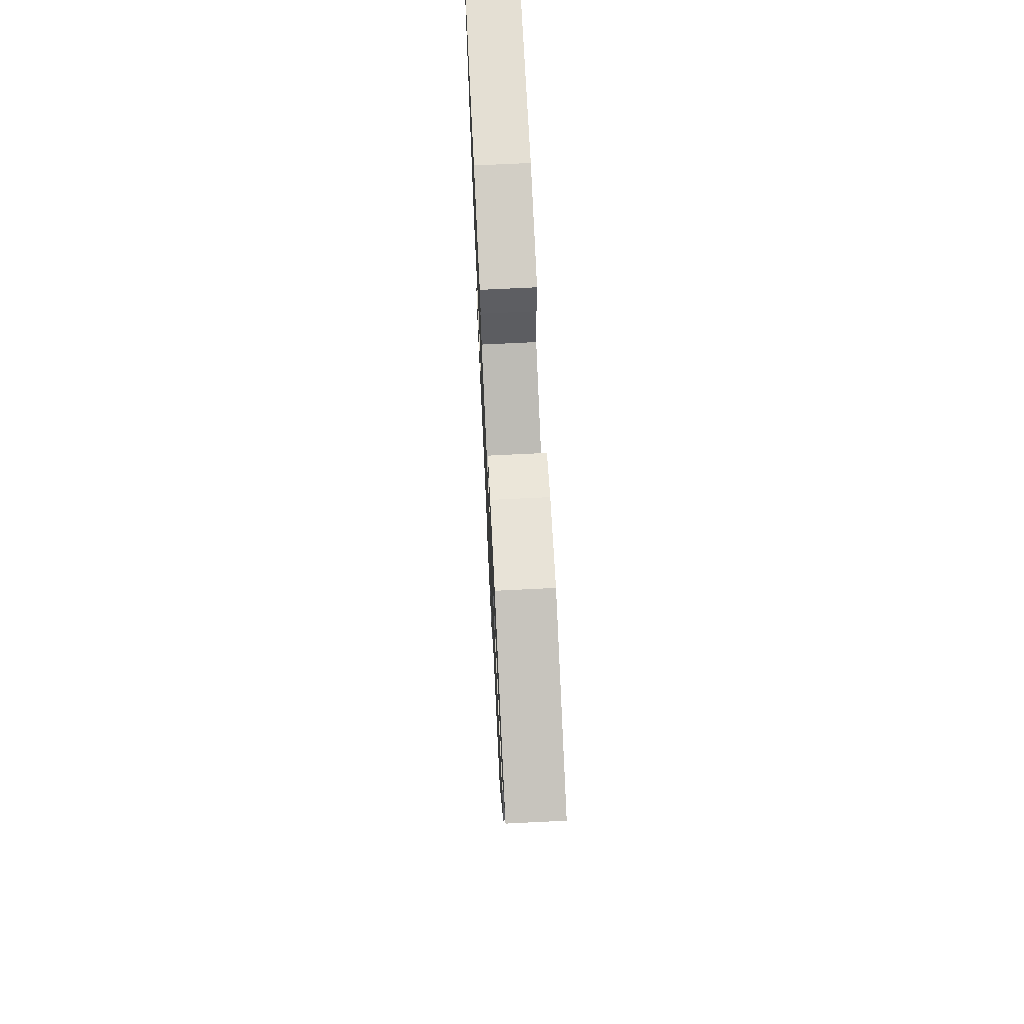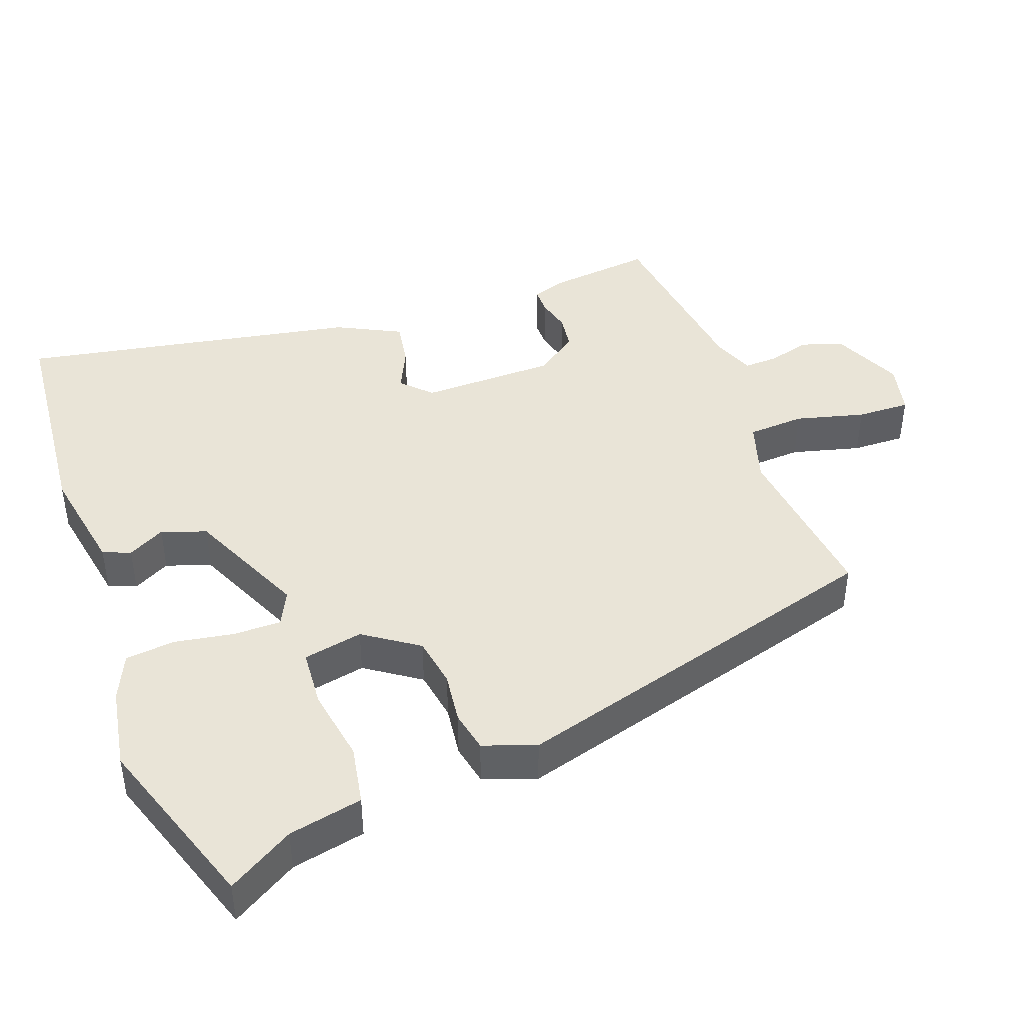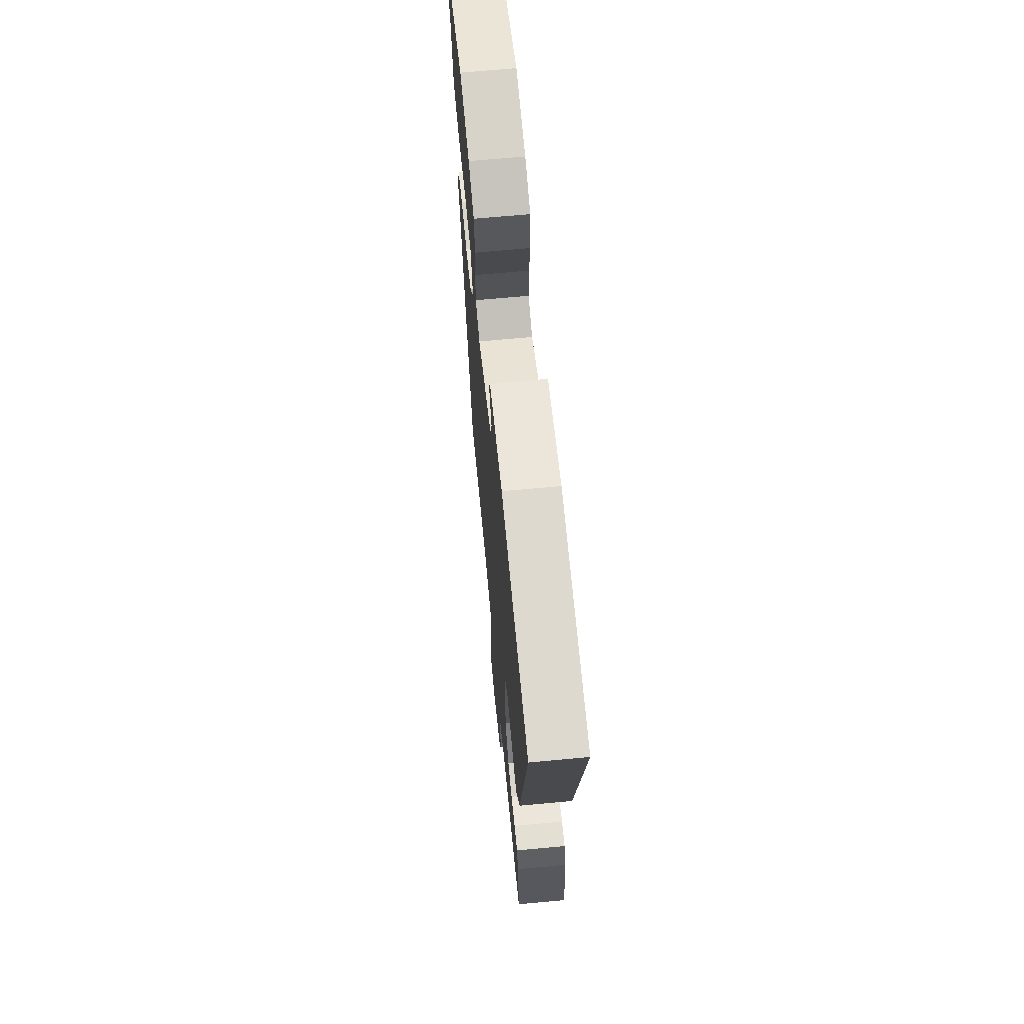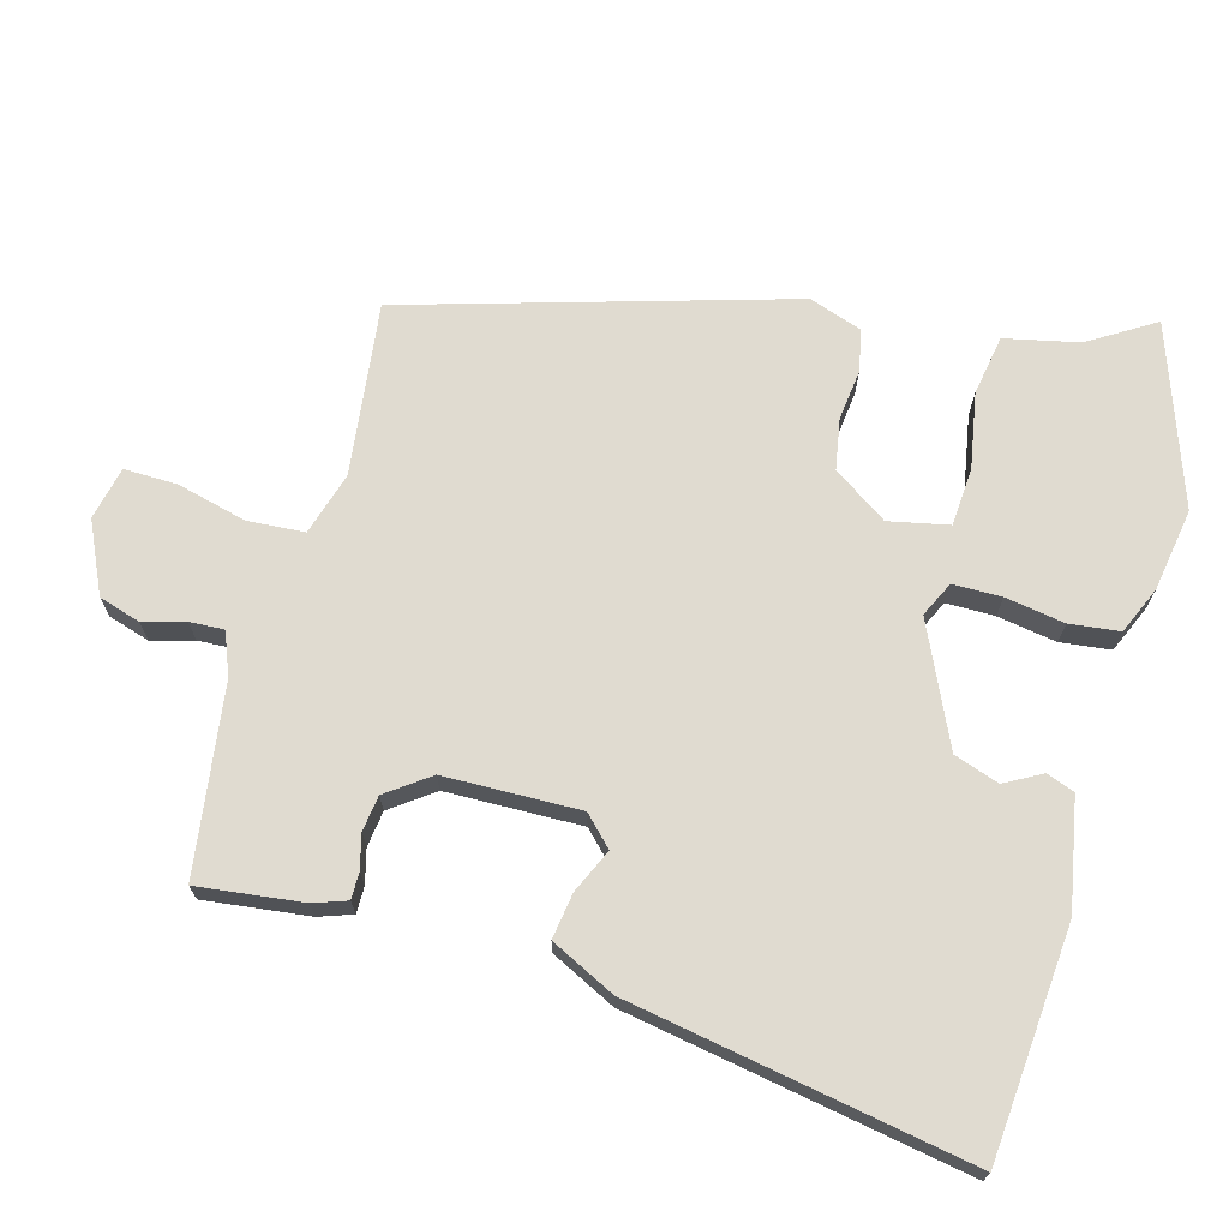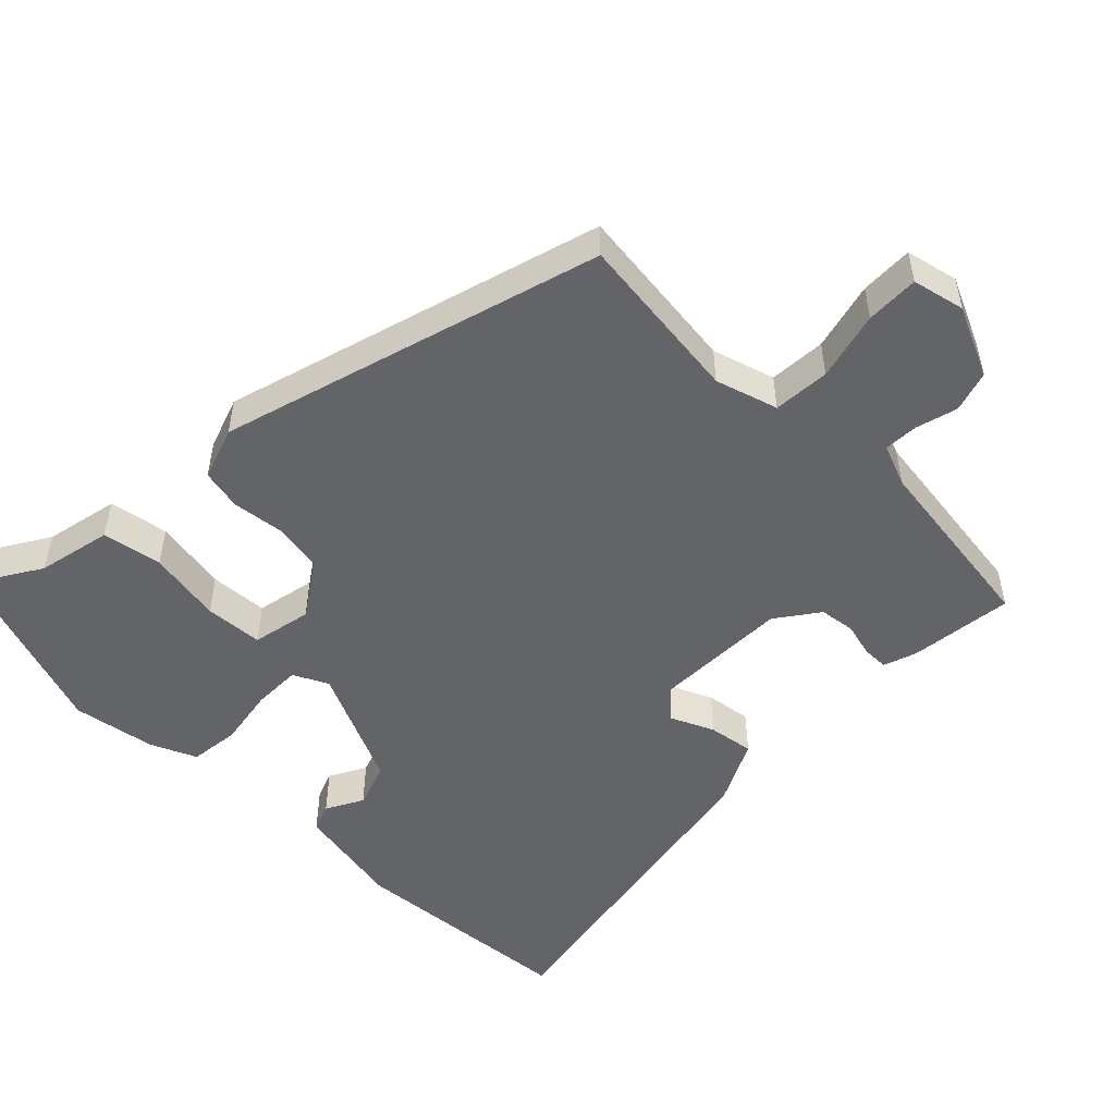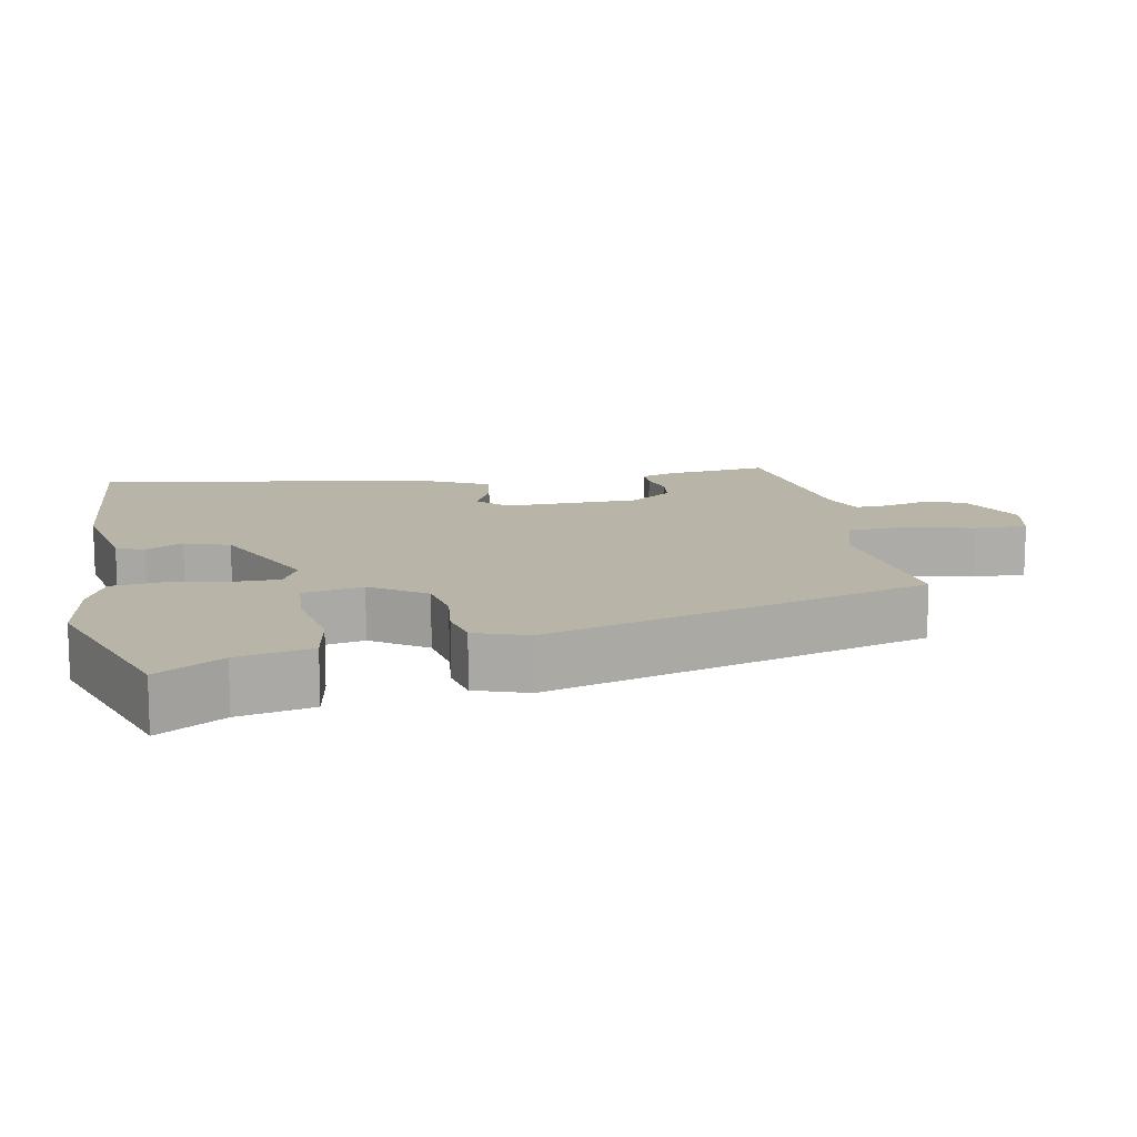
<metadata>
{"format":"obj","ext":"obj","renderer":"f3d","projection":"perspective","resolution":1024,"background":"white","views":[{"elev":71.9,"azim":87.2,"up":"+Z"},{"elev":43.2,"azim":70.0,"up":"+Y"},{"elev":66.8,"azim":-95.4,"up":"+Z"},{"elev":70.0,"azim":-74.9,"up":"+Y"},{"elev":-51.2,"azim":135.2,"up":"+Y"},{"elev":13.1,"azim":78.8,"up":"+Y"}]}
</metadata>
<code>
v 0.326 0.07 -0.508
v 0.084 0.07 -0.48
v -0.004 0.07 -0.507
v -0.009 0.07 -0.587
v 0.016 0.07 -0.684
v 0.018 0.07 -0.759
v -0.056 0.07 -0.776
v -0.155 0.07 -0.731
v -0.173 0.07 -0.673
v -0.157 0.07 -0.614
v -0.155 0.07 -0.566
v -0.214 0.07 -0.543
v -0.478 0.07 -0.508
v -0.461 0.07 -0.361
v -0.445 0.07 -0.314
v -0.408 0.07 -0.314
v -0.36 0.07 -0.326
v -0.31 0.07 -0.319
v -0.267 0.07 -0.259
v -0.264 0.07 -0.069
v -0.304 0.07 -0.03
v -0.365 0.07 -0.058
v -0.429 0.07 -0.068
v -0.474 0.07 0.022
v -0.561 0.07 0.498
v -0.24 0.07 0.527
v -0.086 0.07 0.499
v -0.071 0.07 0.46
v -0.099 0.07 0.408
v -0.077 0.07 0.345
v 0.091 0.07 0.269
v 0.14 0.07 0.293
v 0.14 0.07 0.361
v 0.126 0.07 0.444
v 0.134 0.07 0.514
v 0.199 0.07 0.543
v 0.315 0.07 0.563
v 0.567 0.07 0.477
v 0.511 0.07 0.385
v 0.489 0.07 0.281
v 0.405 0.07 0.266
v 0.3 0.07 0.284
v 0.218 0.07 0.278
v 0.201 0.07 0.194
v 0.253 0.07 0.118
v 0.324 0.07 0.106
v 0.396 0.07 0.115
v 0.454 0.07 0.103
v 0.48 0.07 0.029
v 0.326 0 -0.508
v 0.084 0 -0.48
v -0.004 0 -0.507
v -0.009 0 -0.587
v 0.016 0 -0.684
v 0.018 0 -0.759
v -0.056 0 -0.776
v -0.155 0 -0.731
v -0.173 0 -0.673
v -0.157 0 -0.614
v -0.155 0 -0.566
v -0.214 0 -0.543
v -0.478 0 -0.508
v -0.461 0 -0.361
v -0.445 0 -0.314
v -0.408 0 -0.314
v -0.36 0 -0.326
v -0.31 0 -0.319
v -0.267 0 -0.259
v -0.264 0 -0.069
v -0.304 0 -0.03
v -0.365 0 -0.058
v -0.429 0 -0.068
v -0.474 0 0.022
v -0.561 0 0.498
v -0.24 0 0.527
v -0.086 0 0.499
v -0.071 0 0.46
v -0.099 0 0.408
v -0.077 0 0.345
v 0.091 0 0.269
v 0.14 0 0.293
v 0.14 0 0.361
v 0.126 0 0.444
v 0.134 0 0.514
v 0.199 0 0.543
v 0.315 0 0.563
v 0.567 0 0.477
v 0.511 0 0.385
v 0.489 0 0.281
v 0.405 0 0.266
v 0.3 0 0.284
v 0.218 0 0.278
v 0.201 0 0.194
v 0.253 0 0.118
v 0.324 0 0.106
v 0.396 0 0.115
v 0.454 0 0.103
v 0.48 0 0.029
f 49 1 2
f 48 49 2
f 47 48 2
f 46 47 2
f 45 46 2 3
f 44 45 3
f 43 44 3
f 39 40 41 42
f 39 42 43
f 38 39 43
f 37 38 43
f 36 37 43
f 35 36 43
f 34 35 43
f 33 34 43
f 32 33 43
f 31 32 43 3
f 27 28 29
f 26 27 29
f 25 26 29
f 24 25 29
f 23 24 29
f 22 23 29
f 21 22 29 30
f 20 21 30 31
f 15 16 17
f 14 15 17
f 13 14 17
f 12 13 17
f 11 12 17 18
f 8 9 10
f 7 8 10
f 6 7 10
f 5 6 10
f 4 5 10
f 3 4 10 11
f 31 3 11
f 20 31 11
f 19 20 11
f 11 18 19
f 51 50 98
f 51 98 97
f 51 97 96
f 51 96 95
f 52 51 95 94
f 52 94 93
f 52 93 92
f 91 90 89 88
f 92 91 88
f 92 88 87
f 92 87 86
f 92 86 85
f 92 85 84
f 92 84 83
f 92 83 82
f 92 82 81
f 52 92 81 80
f 78 77 76
f 78 76 75
f 78 75 74
f 78 74 73
f 78 73 72
f 78 72 71
f 79 78 71 70
f 80 79 70 69
f 66 65 64
f 66 64 63
f 66 63 62
f 66 62 61
f 67 66 61 60
f 59 58 57
f 59 57 56
f 59 56 55
f 59 55 54
f 59 54 53
f 60 59 53 52
f 60 52 80
f 60 80 69
f 60 69 68
f 68 67 60
f 1 50 51 2
f 2 51 52 3
f 3 52 53 4
f 4 53 54 5
f 5 54 55 6
f 6 55 56 7
f 7 56 57 8
f 8 57 58 9
f 9 58 59 10
f 10 59 60 11
f 11 60 61 12
f 12 61 62 13
f 13 62 63 14
f 14 63 64 15
f 15 64 65 16
f 16 65 66 17
f 17 66 67 18
f 18 67 68 19
f 19 68 69 20
f 20 69 70 21
f 21 70 71 22
f 22 71 72 23
f 23 72 73 24
f 24 73 74 25
f 25 74 75 26
f 26 75 76 27
f 27 76 77 28
f 28 77 78 29
f 29 78 79 30
f 30 79 80 31
f 31 80 81 32
f 32 81 82 33
f 33 82 83 34
f 34 83 84 35
f 35 84 85 36
f 36 85 86 37
f 37 86 87 38
f 38 87 88 39
f 39 88 89 40
f 40 89 90 41
f 41 90 91 42
f 42 91 92 43
f 43 92 93 44
f 44 93 94 45
f 45 94 95 46
f 46 95 96 47
f 47 96 97 48
f 48 97 98 49
f 49 98 50 1

</code>
